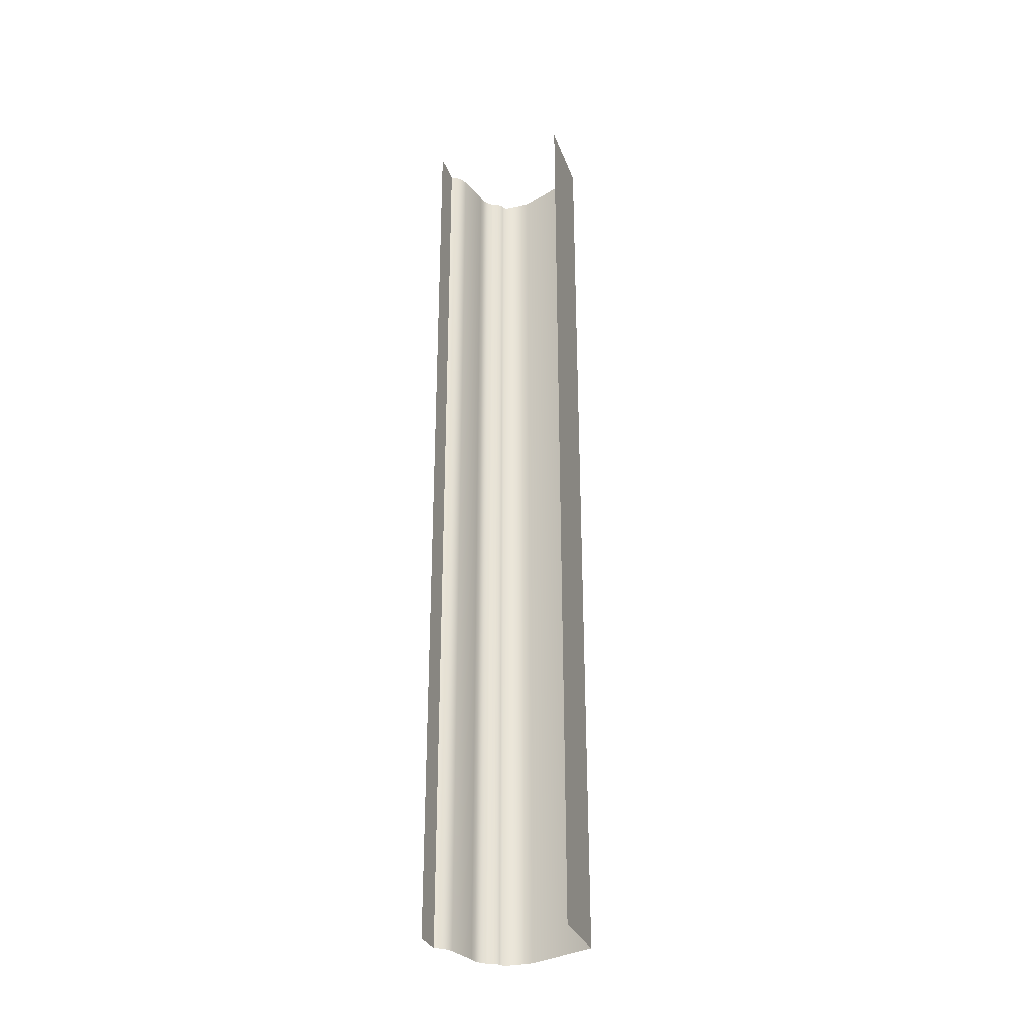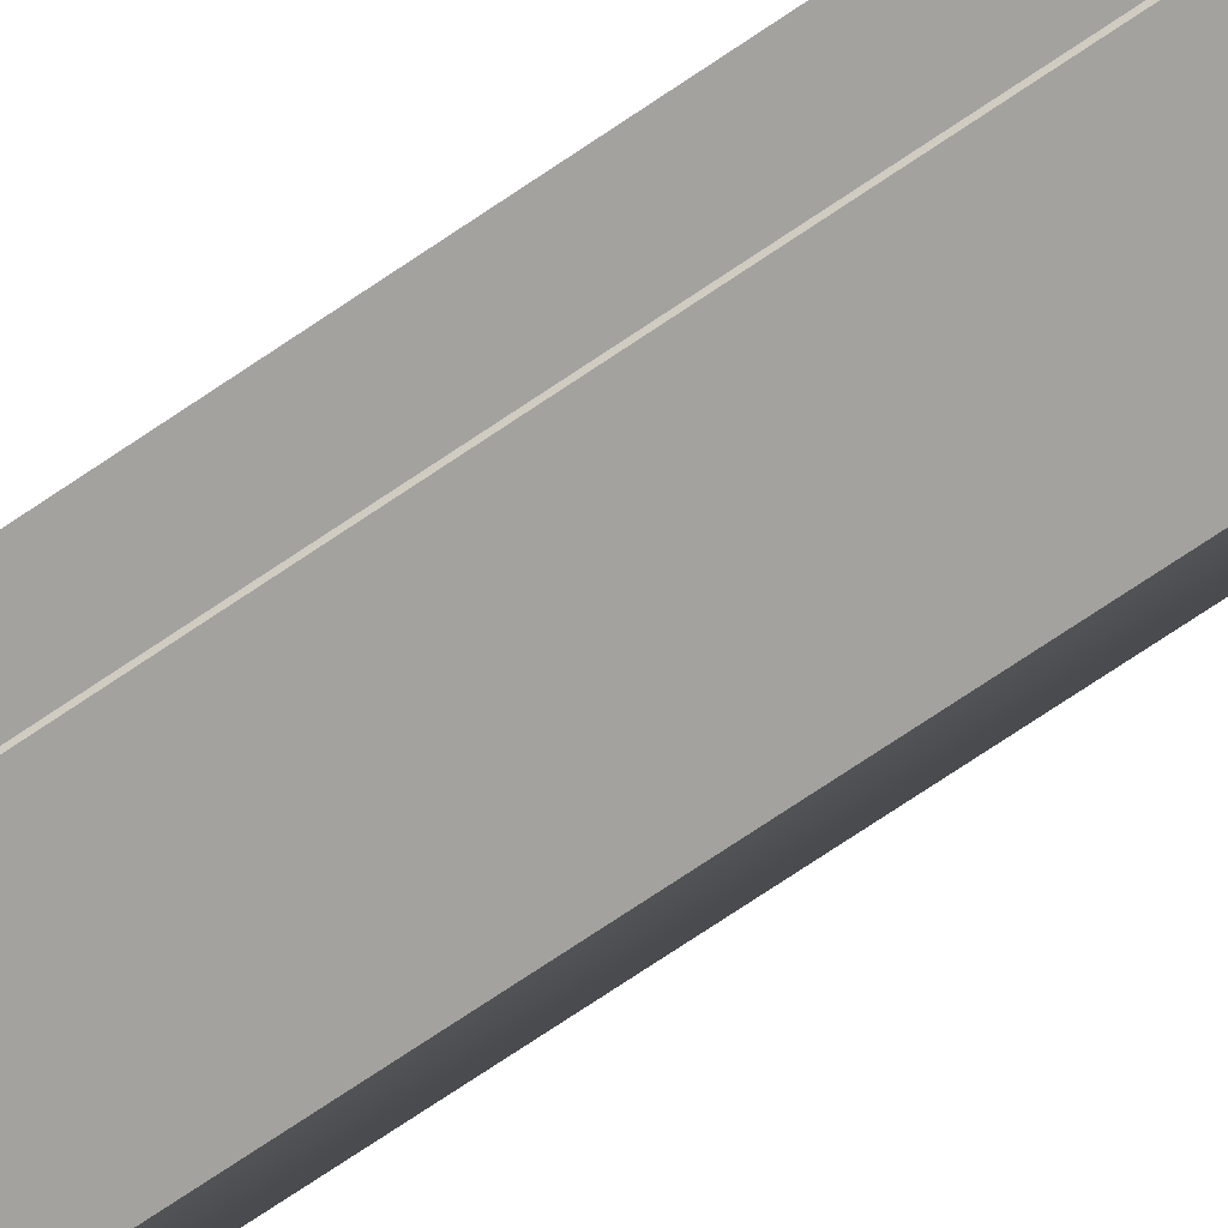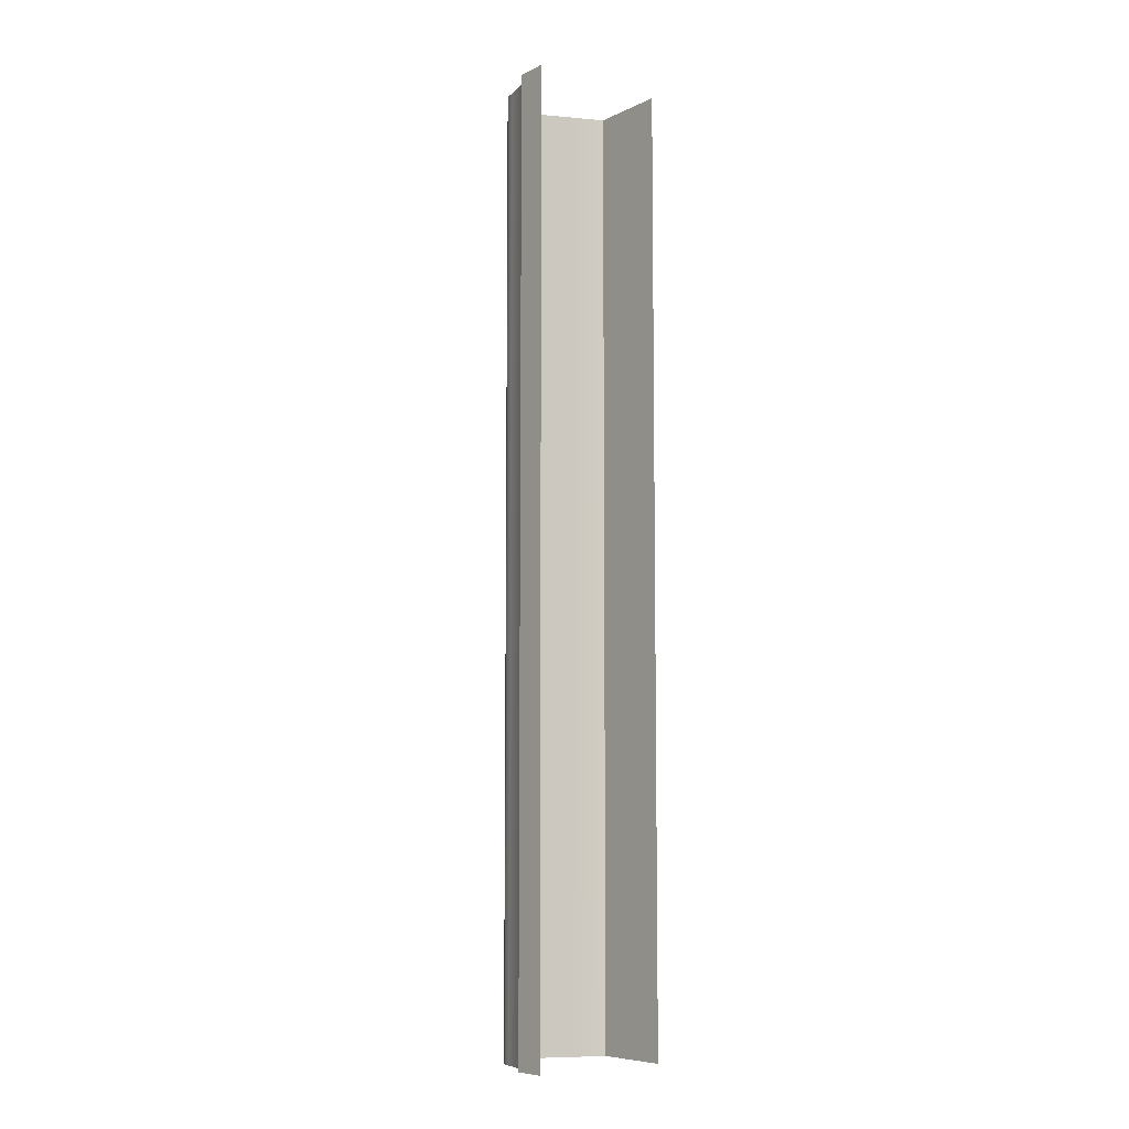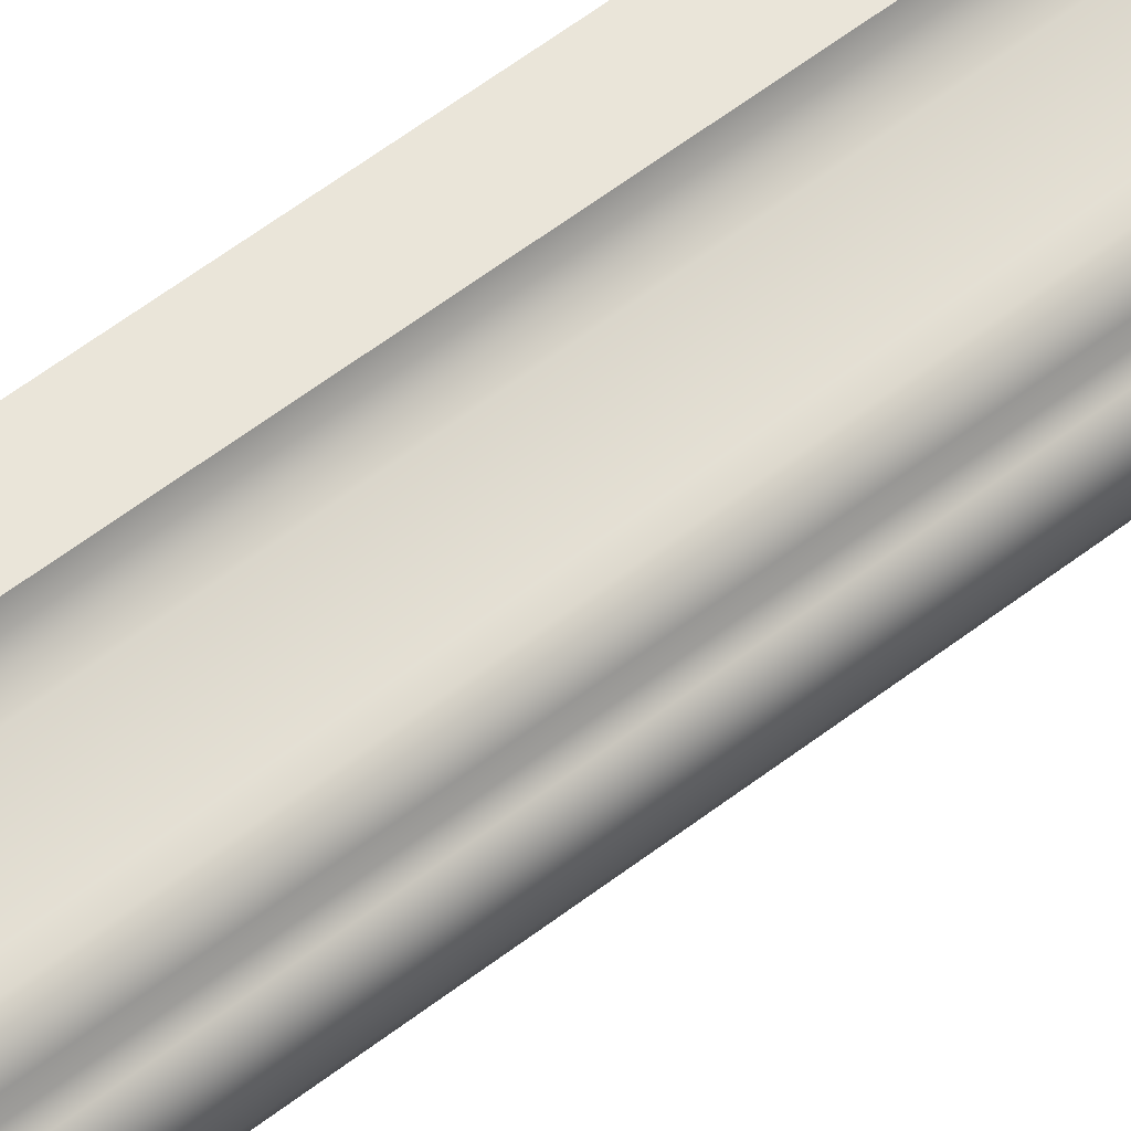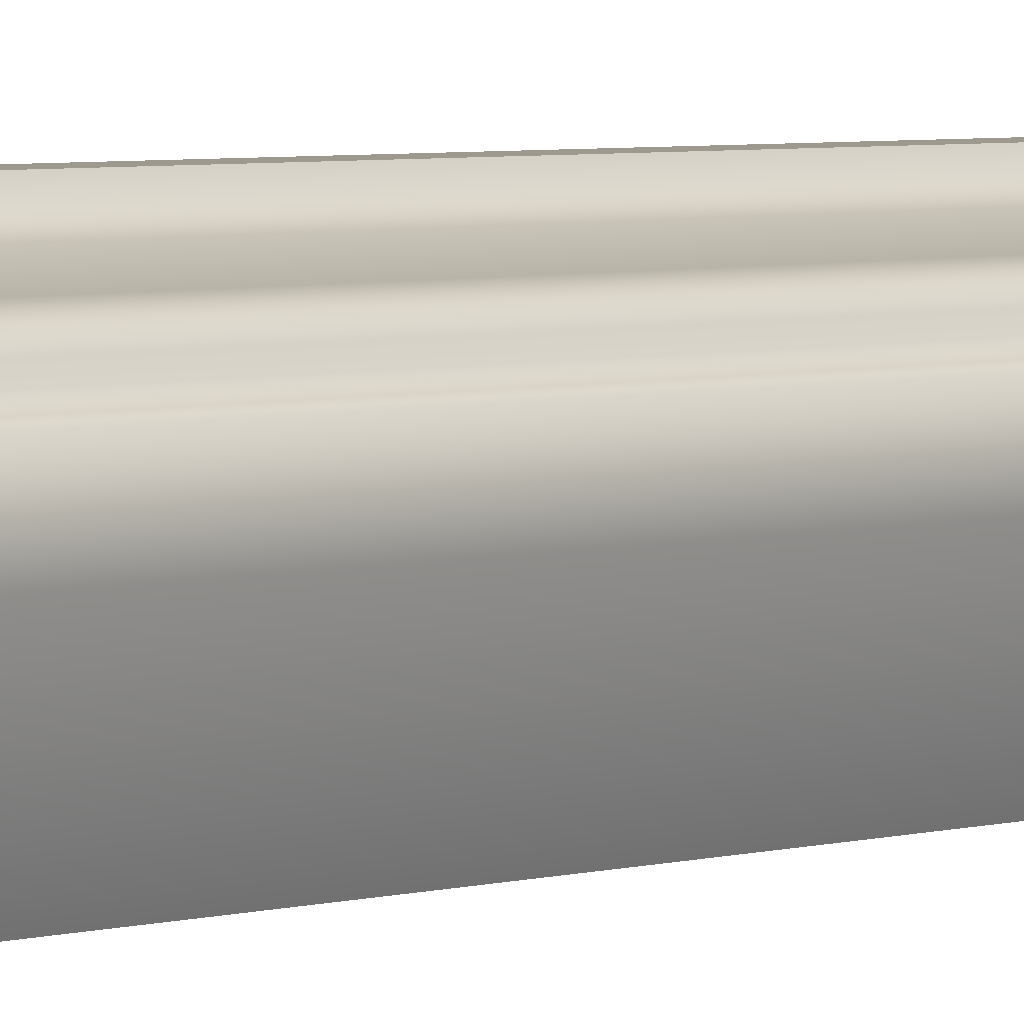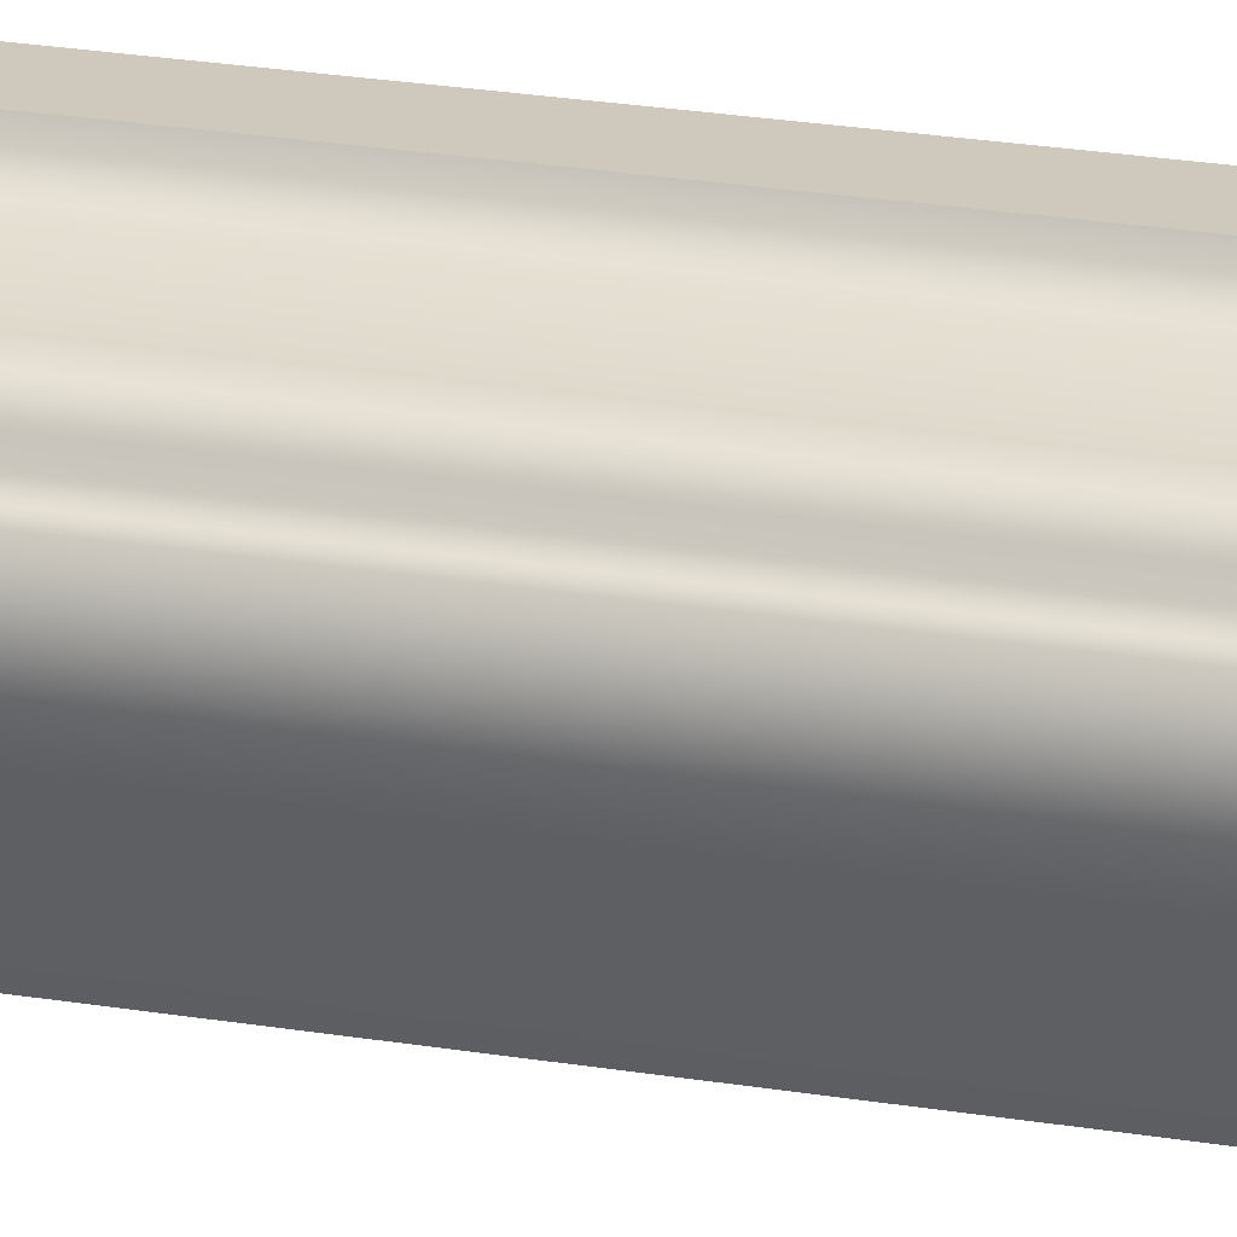
<metadata>
{"format":"obj","ext":"obj","renderer":"f3d","projection":"perspective","resolution":1024,"background":"white","views":[{"elev":-30.9,"azim":108.0,"up":"+Y"},{"elev":-72.6,"azim":124.1,"up":"+Z"},{"elev":-7.7,"azim":52.1,"up":"+Y"},{"elev":57.9,"azim":-128.7,"up":"+Z"},{"elev":3.5,"azim":-139.6,"up":"+Z"},{"elev":22.3,"azim":-73.4,"up":"+Z"}]}
</metadata>
<code>
o DF_11_CL1/DF_11_CL/mesh29/mesh29-geometry#mesh29-geometry
v -0.4319 0.6294 0.4019
v -0.4333 0.4061 0.4012
v -0.4319 0.4061 0.4019
v -0.4333 0.6294 0.4012
v -0.4308 0.6294 0.403
v -0.4406 0.4061 0.3992
v -0.4308 0.4061 0.403
v -0.4406 0.6294 0.3992
v -0.43 0.4061 0.4043
v -0.4423 0.4061 0.399
v -0.43 0.6294 0.4043
v -0.4423 0.6294 0.399
v -0.4225 0.6294 0.4043
v -0.4437 0.4061 0.3982
v -0.4225 0.4061 0.4043
v -0.4437 0.6294 0.3982
v -0.4448 0.6294 0.3969
v -0.4448 0.4061 0.3969
v -0.4453 0.6294 0.3955
v -0.4453 0.4061 0.3955
v -0.4463 0.6294 0.3945
v -0.4463 0.4061 0.3945
v -0.4477 0.4061 0.394
v -0.4477 0.6294 0.394
v -0.4477 0.6294 0.3871
v -0.4477 0.4061 0.3871
v -0.4409 0.6294 0.3714
v -0.4409 0.4061 0.3714
v -0.4225 0.4061 0.3714
v -0.4225 0.6294 0.3714
f 1 2 3
f 2 1 4
f 3 5 1
f 4 6 2
f 5 3 7
f 6 4 8
f 9 5 7
f 8 10 6
f 5 9 11
f 10 8 12
f 9 13 11
f 12 14 10
f 13 9 15
f 14 12 16
f 17 14 16
f 14 17 18
f 19 18 17
f 18 19 20
f 21 20 19
f 20 21 22
f 21 23 22
f 23 21 24
f 25 23 24
f 23 25 26
f 27 26 25
f 26 27 28
f 27 29 28
f 29 27 30
f 3 2 1
f 4 1 2
f 1 5 3
f 2 6 4
f 7 3 5
f 8 4 6
f 7 5 9
f 6 10 8
f 11 9 5
f 12 8 10
f 11 13 9
f 10 14 12
f 15 9 13
f 16 12 14
f 16 14 17
f 18 17 14
f 17 18 19
f 20 19 18
f 19 20 21
f 22 21 20
f 22 23 21
f 24 21 23
f 24 23 25
f 26 25 23
f 25 26 27
f 28 27 26
f 28 29 27
f 30 27 29

</code>
